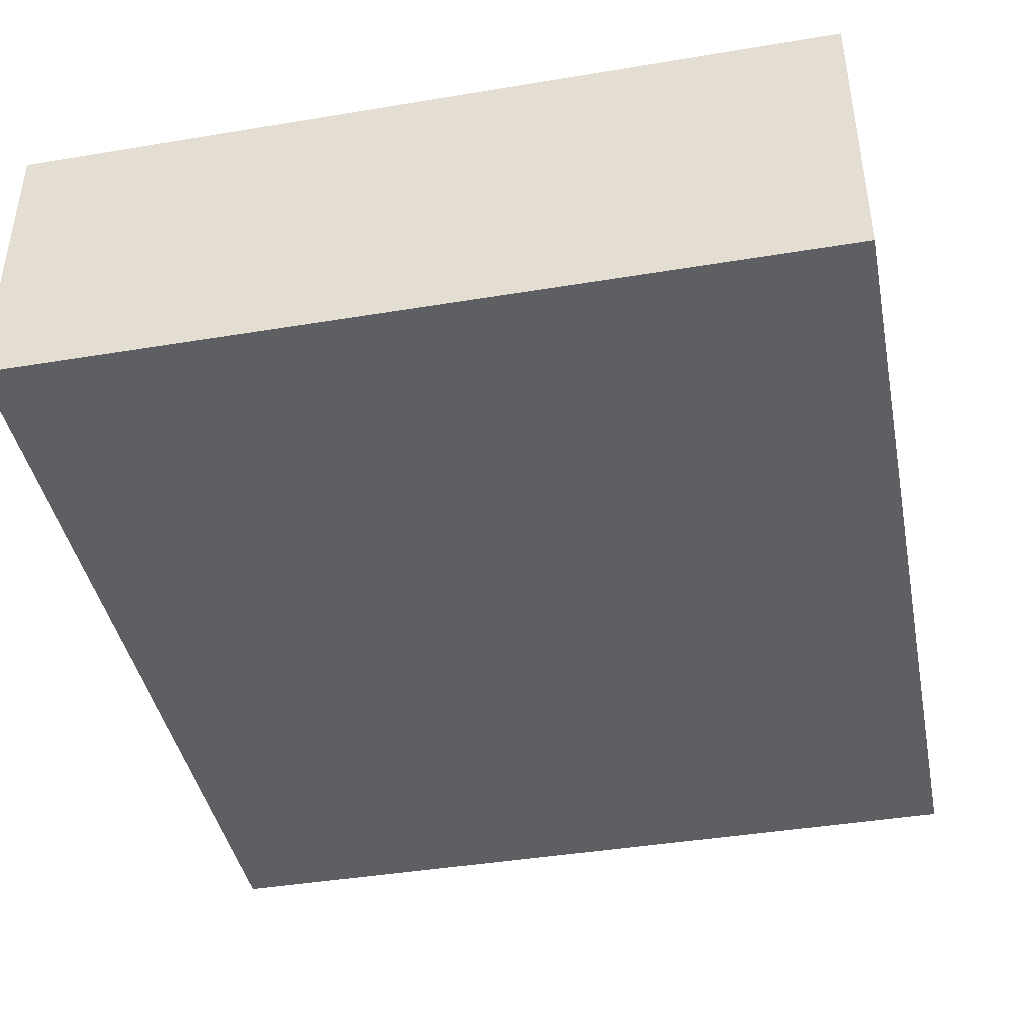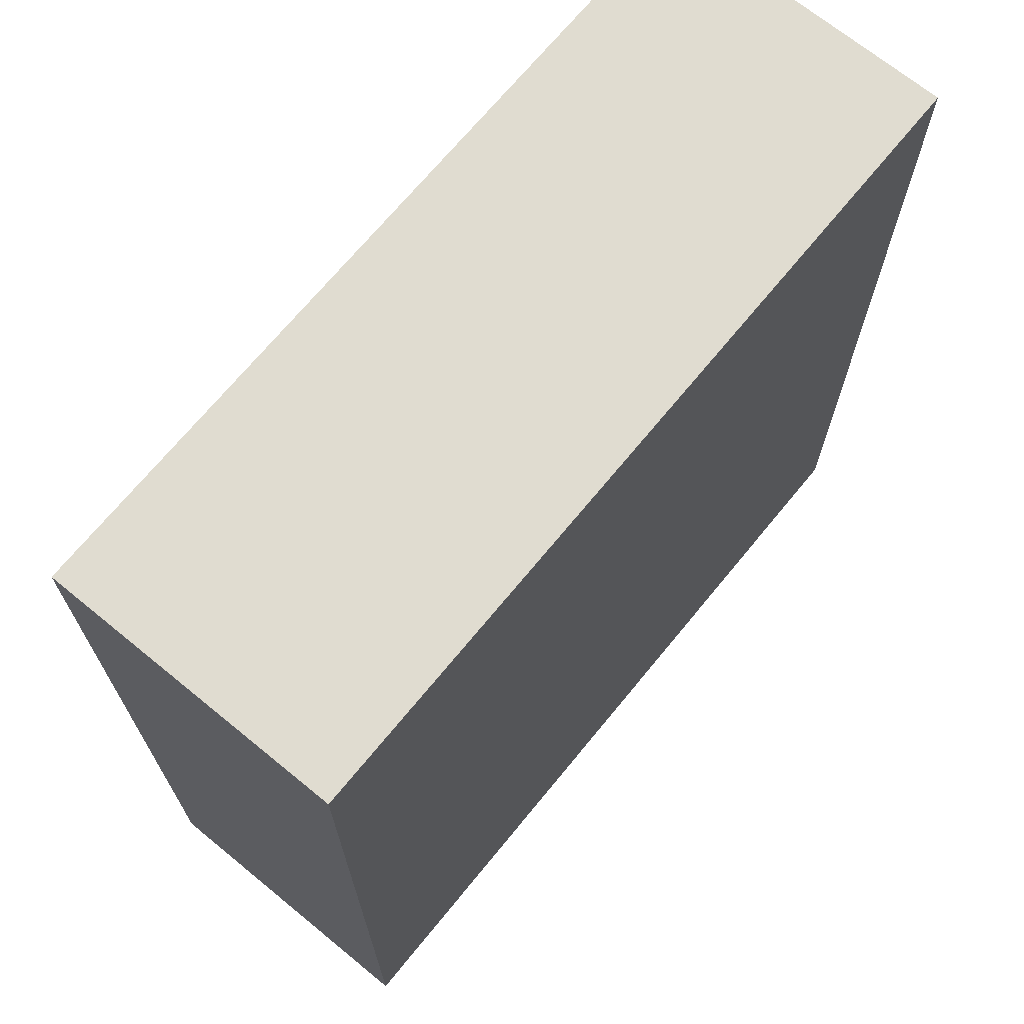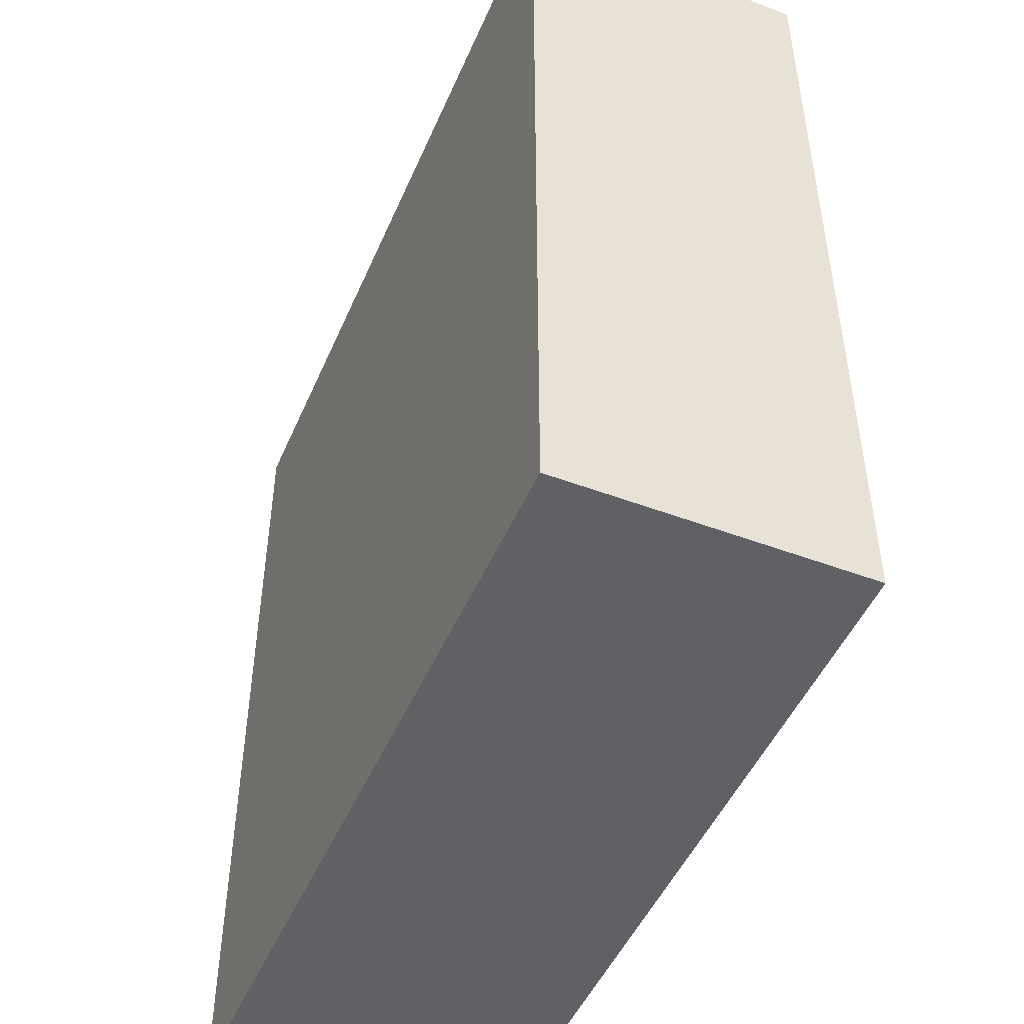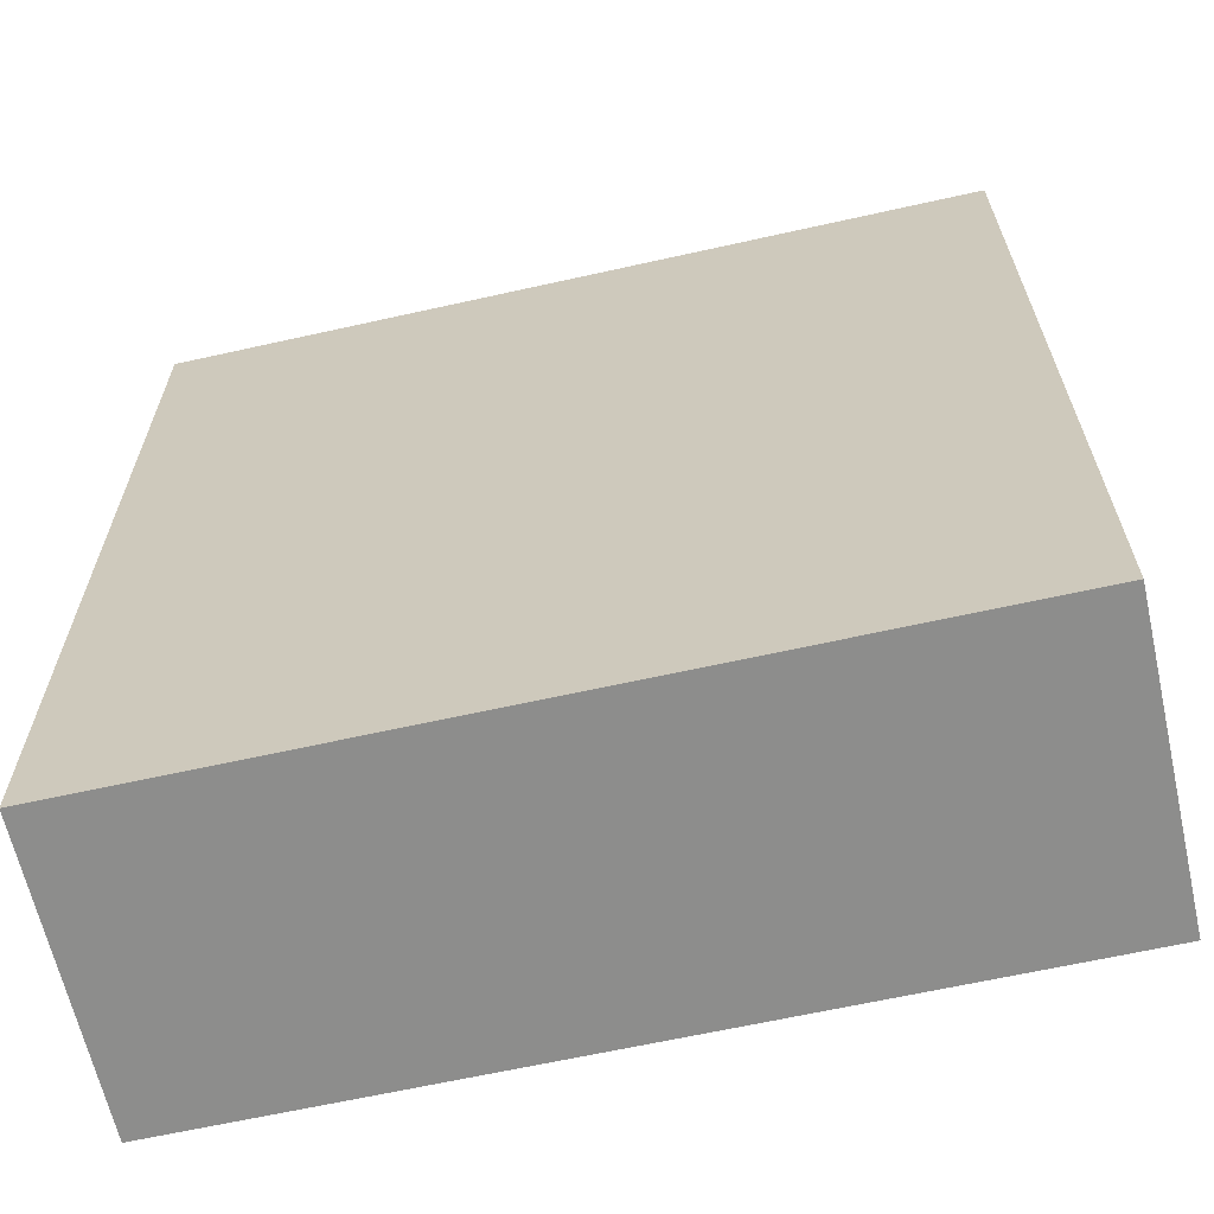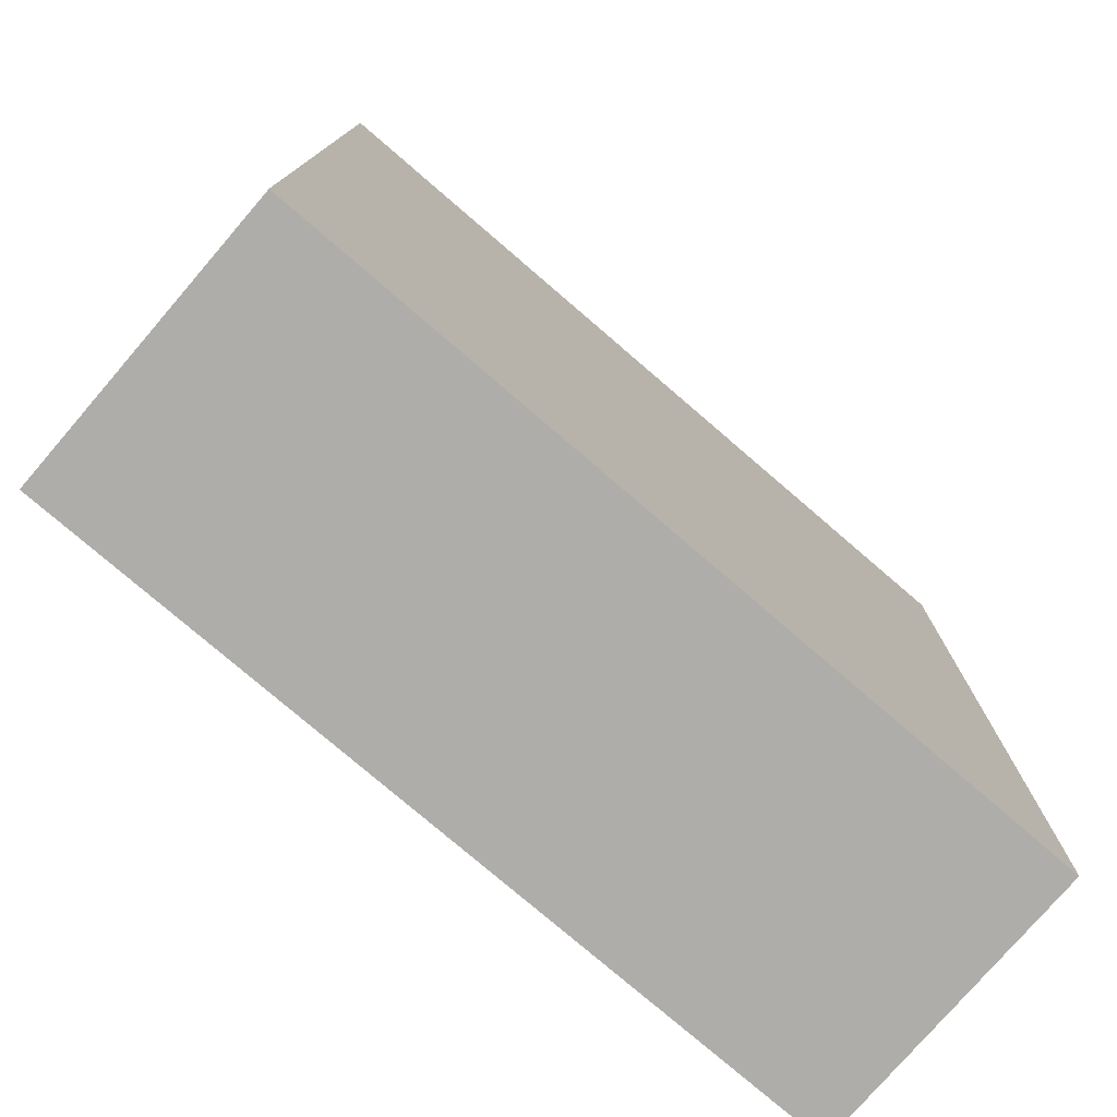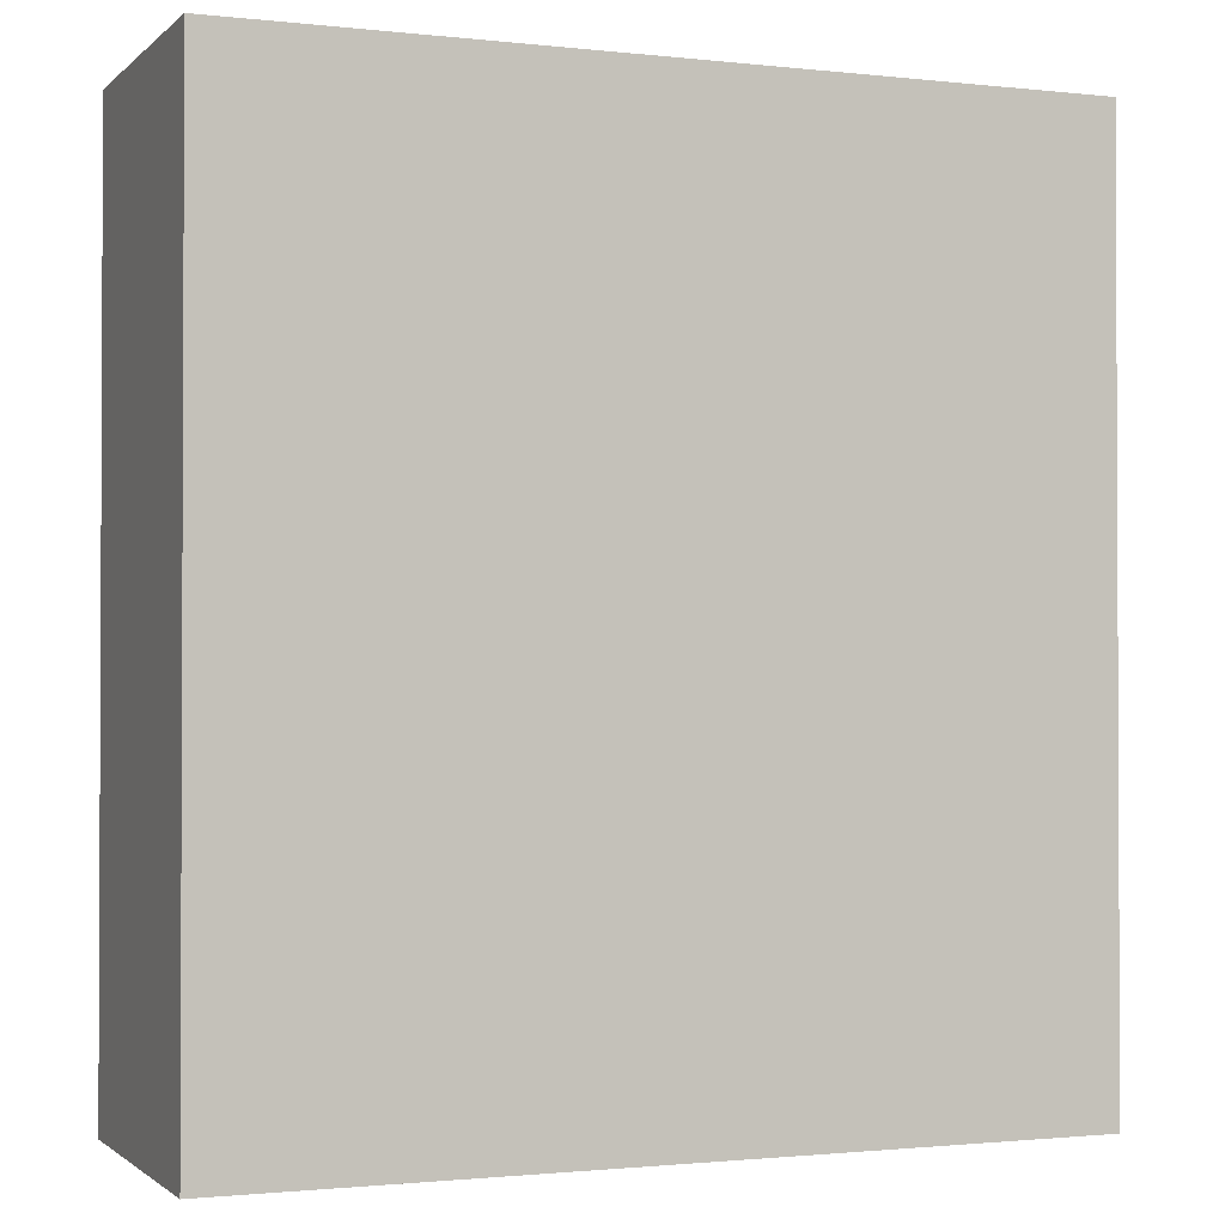
<metadata>
{"format":"obj","ext":"obj","renderer":"f3d","projection":"perspective","resolution":1024,"background":"white","views":[{"elev":-41.9,"azim":11.3,"up":"+Z"},{"elev":69.6,"azim":129.3,"up":"+Y"},{"elev":-48.5,"azim":-112.8,"up":"+Y"},{"elev":-64.4,"azim":-167.3,"up":"+Y"},{"elev":-77.3,"azim":-40.7,"up":"+Y"},{"elev":-1.4,"azim":-22.0,"up":"+Y"}]}
</metadata>
<code>
g pb_Mesh177728
v 14 0 0
v -8 0 0
v 14 24 0
v -8 24 0
v -8 0 0
v -8 0 -8
v -8 24 0
v -8 24 -8
v -8 0 -8
v 14 0 -8
v -8 24 -8
v 14 24 -8
v 14 0 -8
v 14 0 0
v 14 24 -8
v 14 24 0
v 14 24 0
v -8 24 0
v 14 24 -8
v -8 24 -8
v 14 0 -8
v -8 0 -8
v 14 0 0
v -8 0 0
g pb_Mesh177728_0
g pb_Mesh177728_1
f 3 2 1
f 3 4 2
f 7 6 5
f 7 8 6
f 11 10 9
f 11 12 10
f 15 14 13
f 15 16 14
f 19 18 17
f 19 20 18
f 23 22 21
f 23 24 22

</code>
